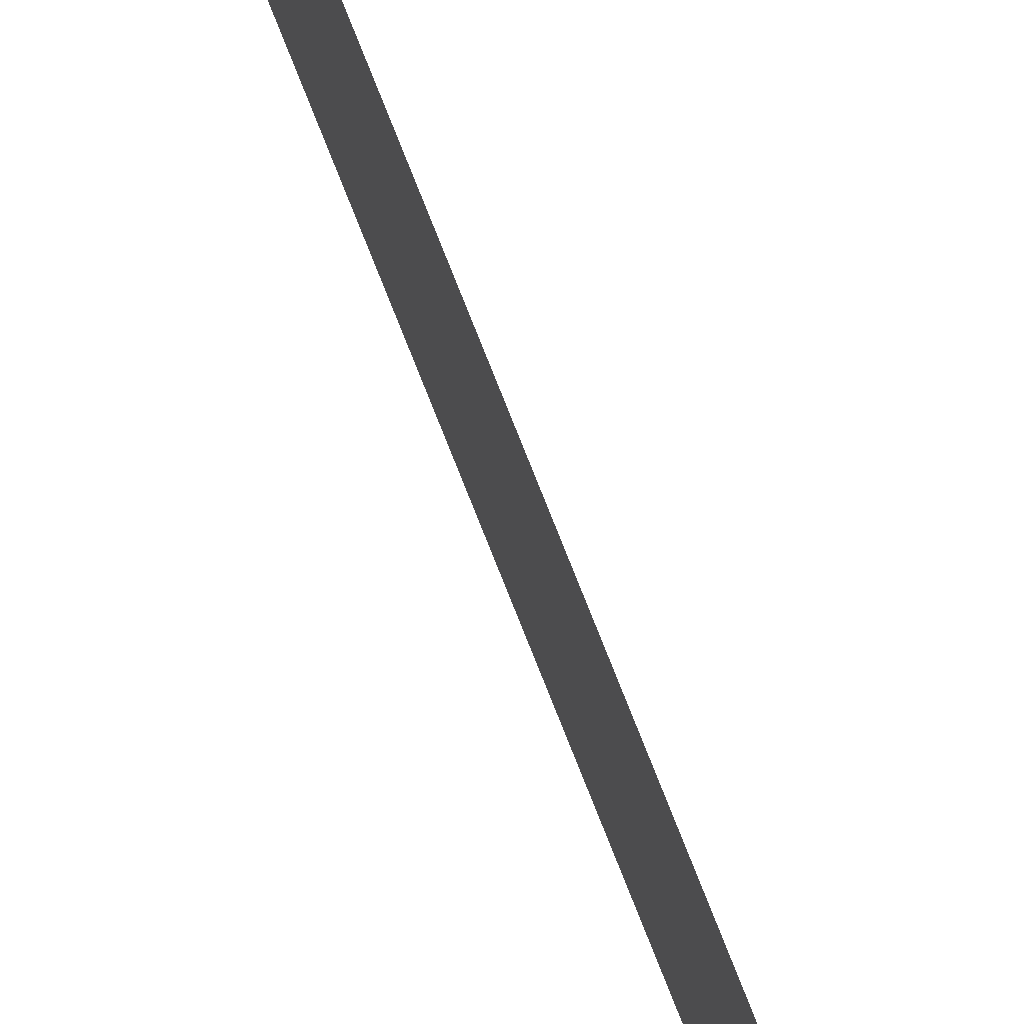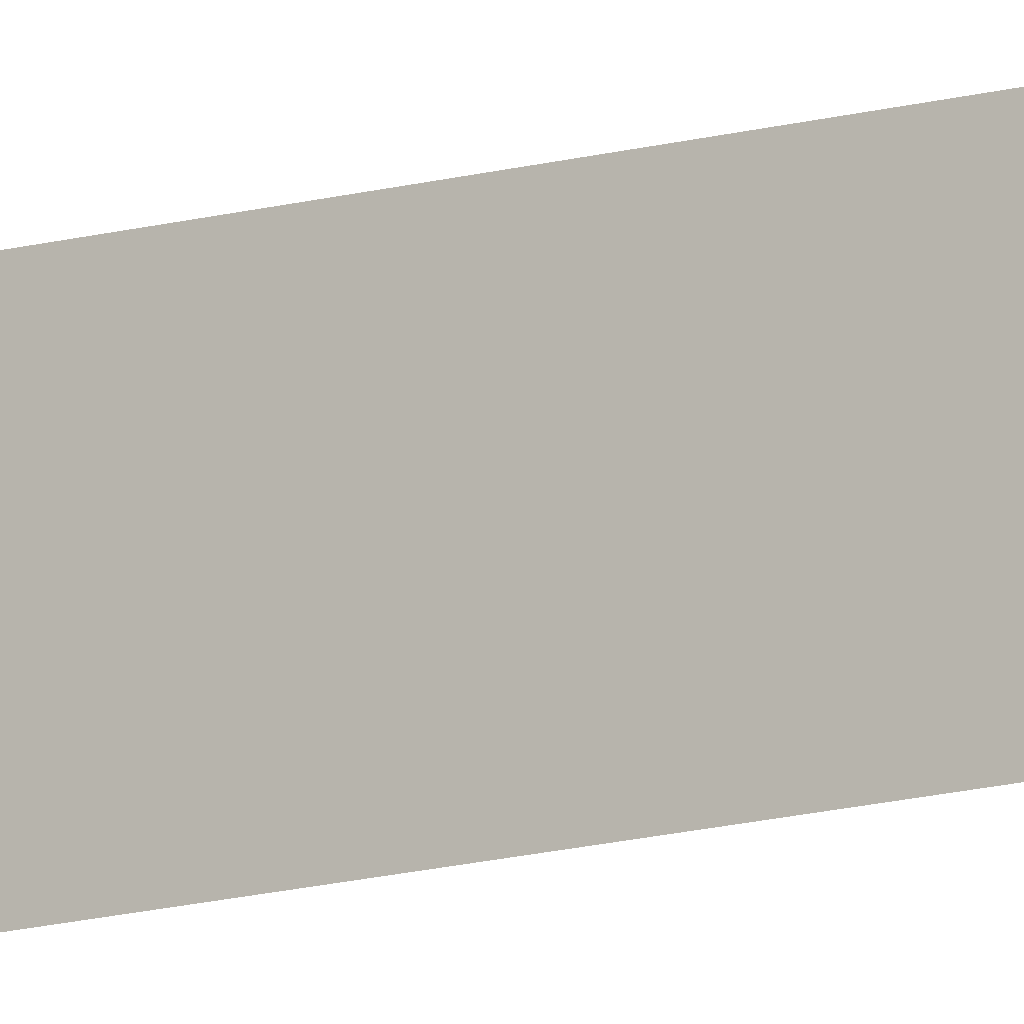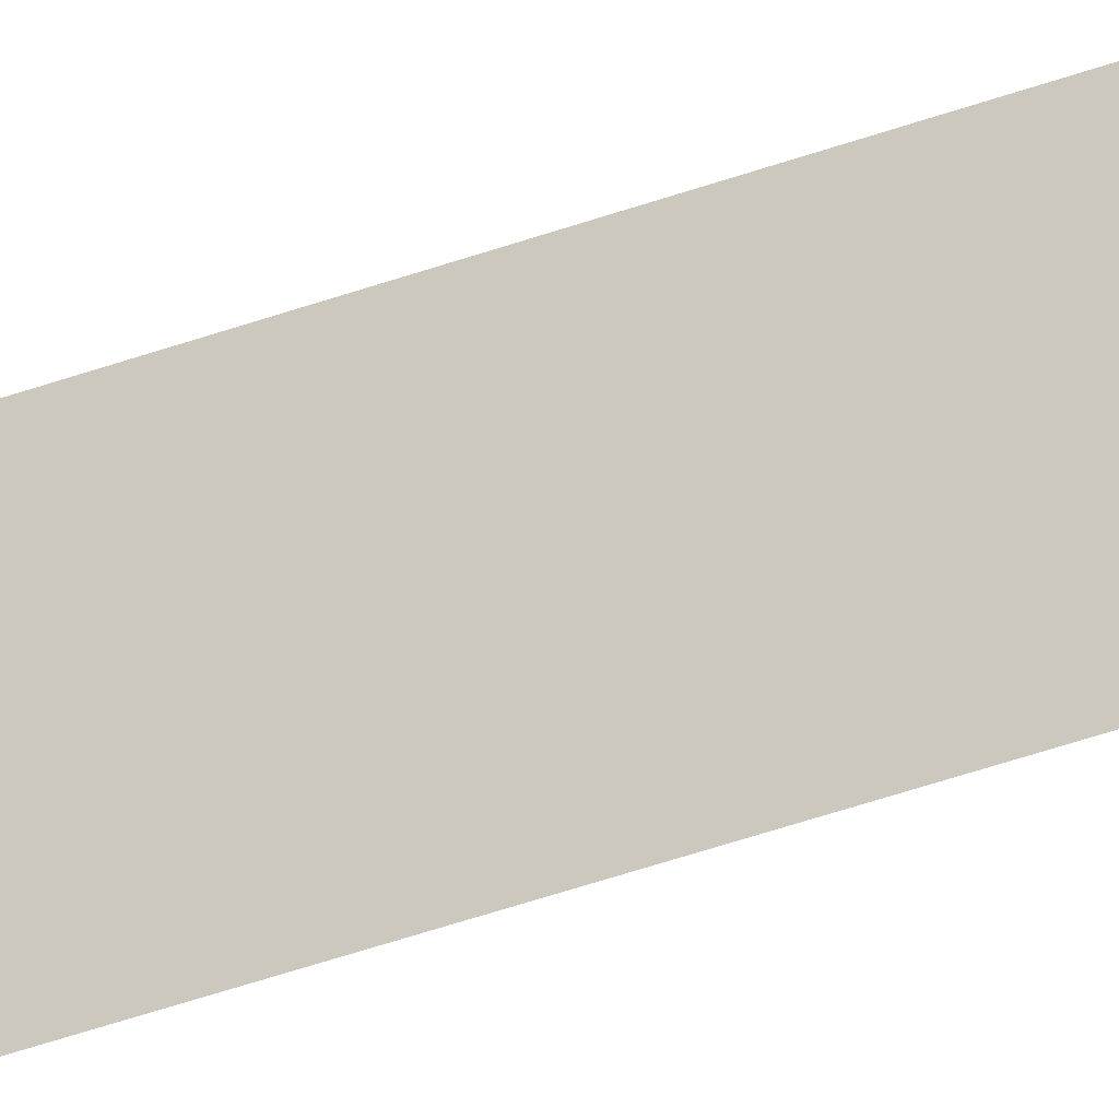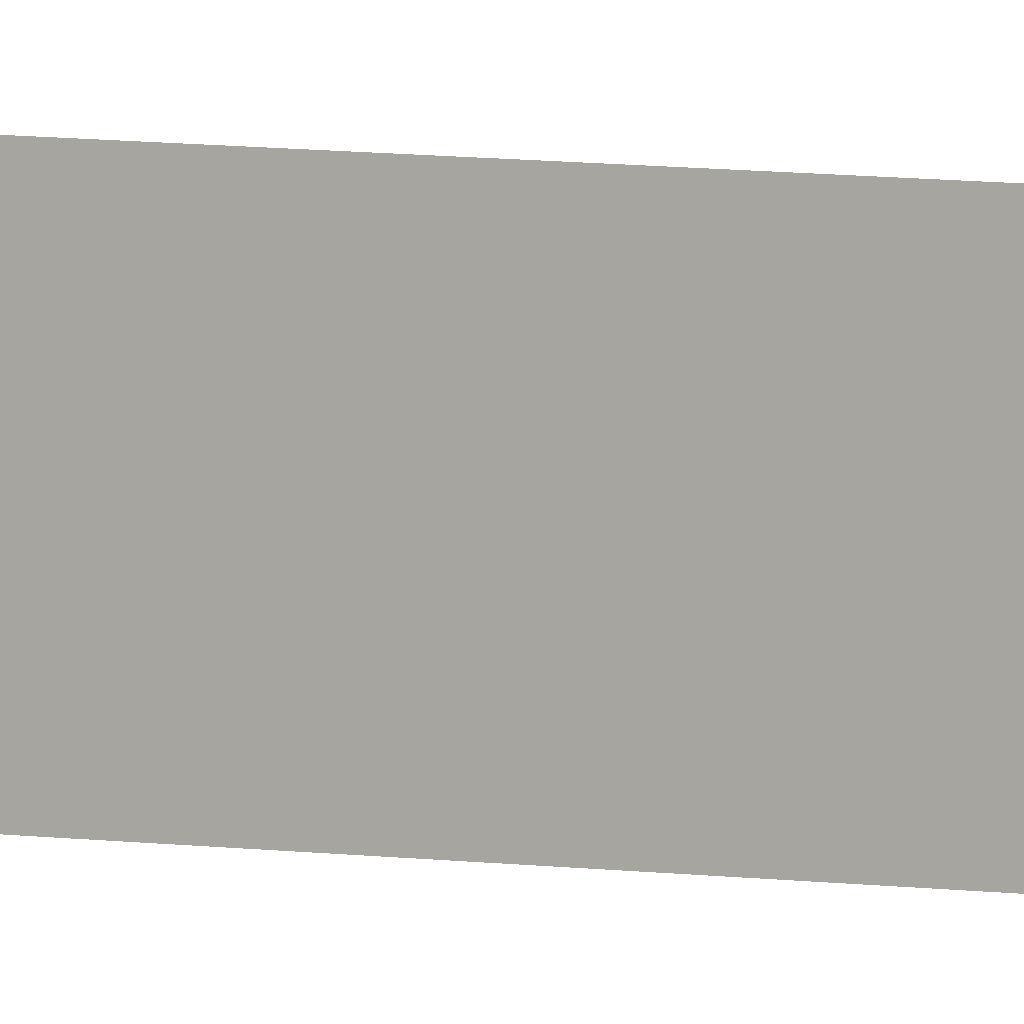
<metadata>
{"format":"obj","ext":"obj","renderer":"f3d","projection":"perspective","resolution":1024,"background":"white","views":[{"elev":75.0,"azim":-21.4,"up":"+Z"},{"elev":-13.6,"azim":123.1,"up":"+Z"},{"elev":-31.1,"azim":-60.1,"up":"+Z"},{"elev":5.9,"azim":-62.8,"up":"+Z"}]}
</metadata>
<code>
v -1.757 0.02544 -3.277
v -1.757 3.768 -3.277
v -1.757 3.762 -3.284
v -1.757 0.02544 -3.258
v -1.757 3.777 -3.258
v -1.757 0.02544 -3.251
v -1.757 3.78 -3.251
v -1.757 0.02544 -3.239
v -1.757 3.783 -3.239
v -1.757 0.02544 -3.223
v -1.757 3.786 -3.223
v -1.757 0.02544 -3.138
v -1.757 0.02544 -3.132
v -1.757 3.762 -3.132
v -1.757 0.02544 -3.157
v -1.757 3.768 -3.138
v -1.757 0.02544 -3.165
v -1.757 3.777 -3.157
v -1.757 0.02544 -3.176
v -1.757 3.78 -3.165
v -1.757 0.02544 -3.193
v -1.757 3.783 -3.176
v -1.757 0.02544 -3.208
v -1.757 3.786 -3.193
v -1.757 0.02544 -3.284
v -1.757 3.787 -3.208
f 1 2 3
f 4 5 2
f 6 7 5
f 8 9 7
f 10 11 9
f 12 13 14
f 15 12 16
f 17 15 18
f 19 17 20
f 21 19 22
f 23 21 24
f 11 10 23
f 25 1 3
f 1 4 2
f 4 6 5
f 6 8 7
f 8 10 9
f 16 12 14
f 18 15 16
f 20 17 18
f 22 19 20
f 24 21 22
f 26 23 24
f 26 11 23

</code>
